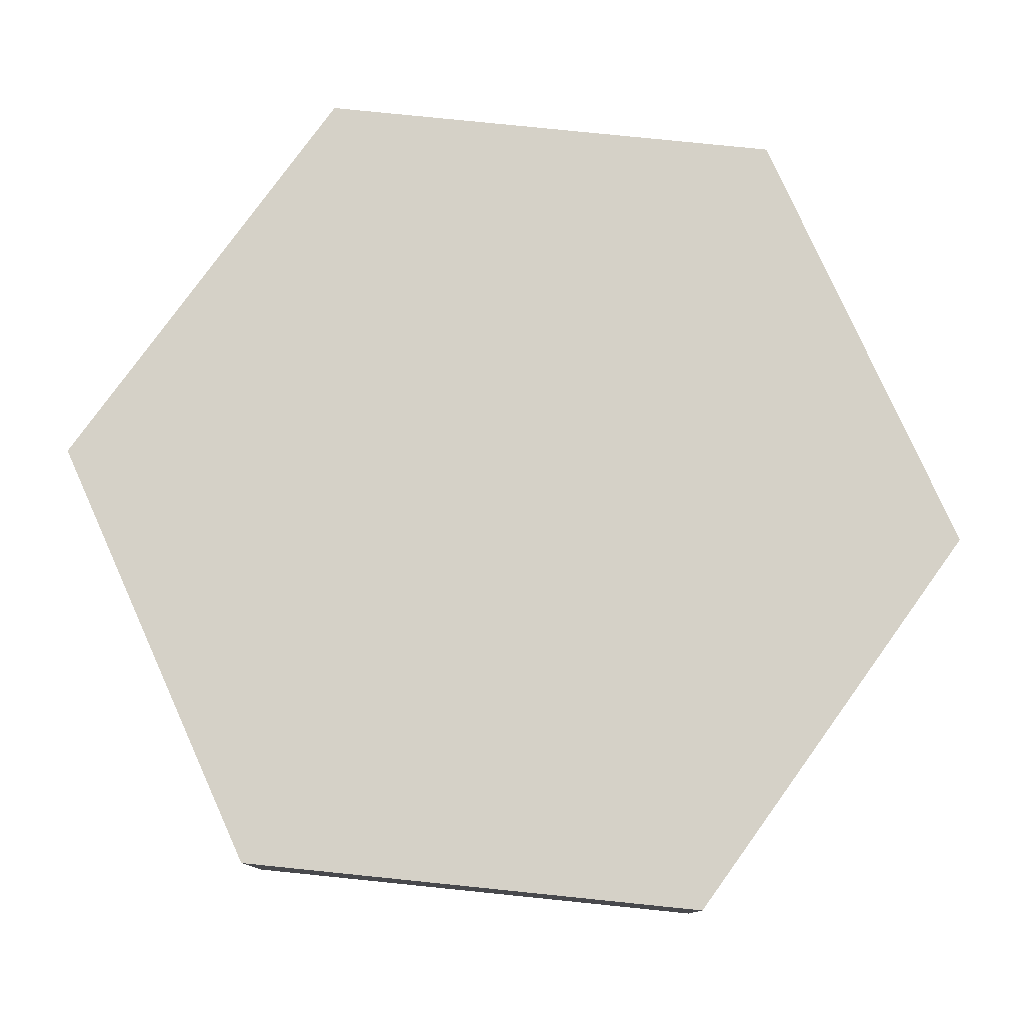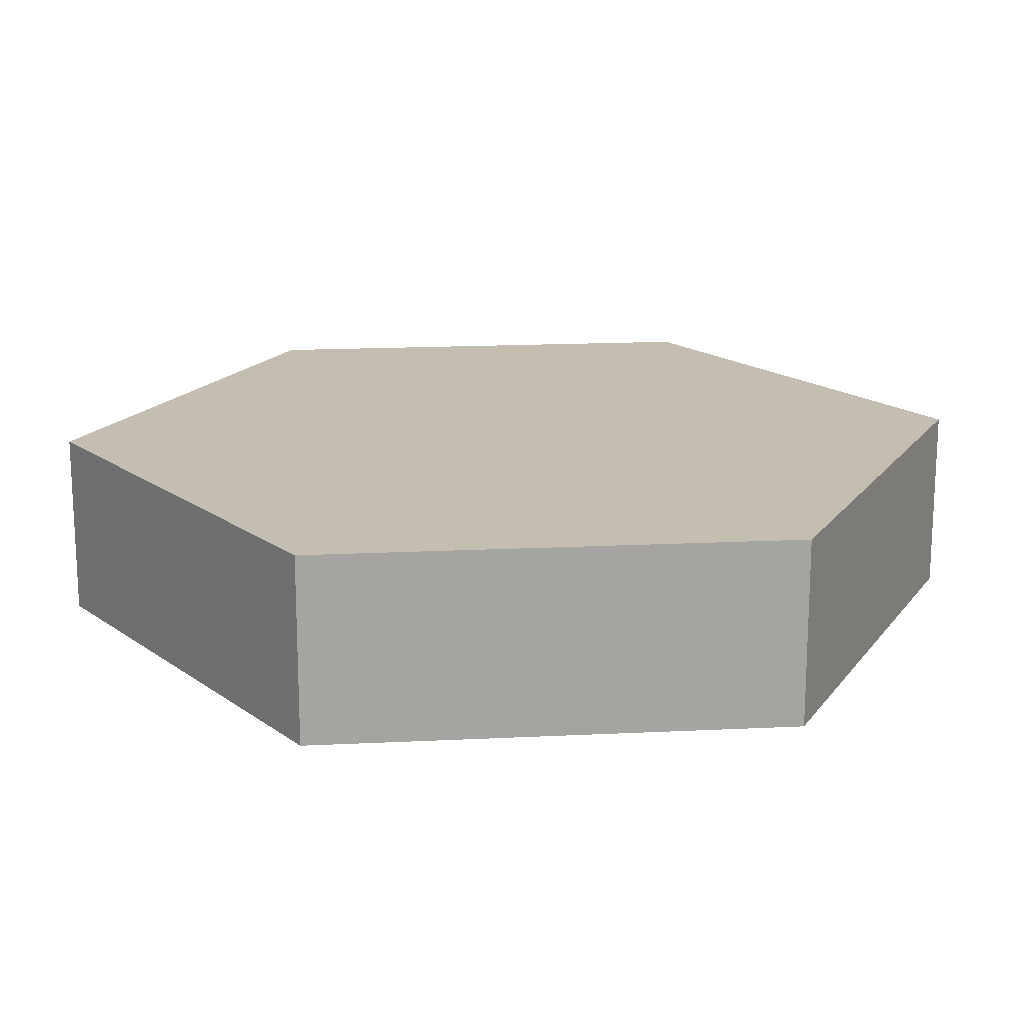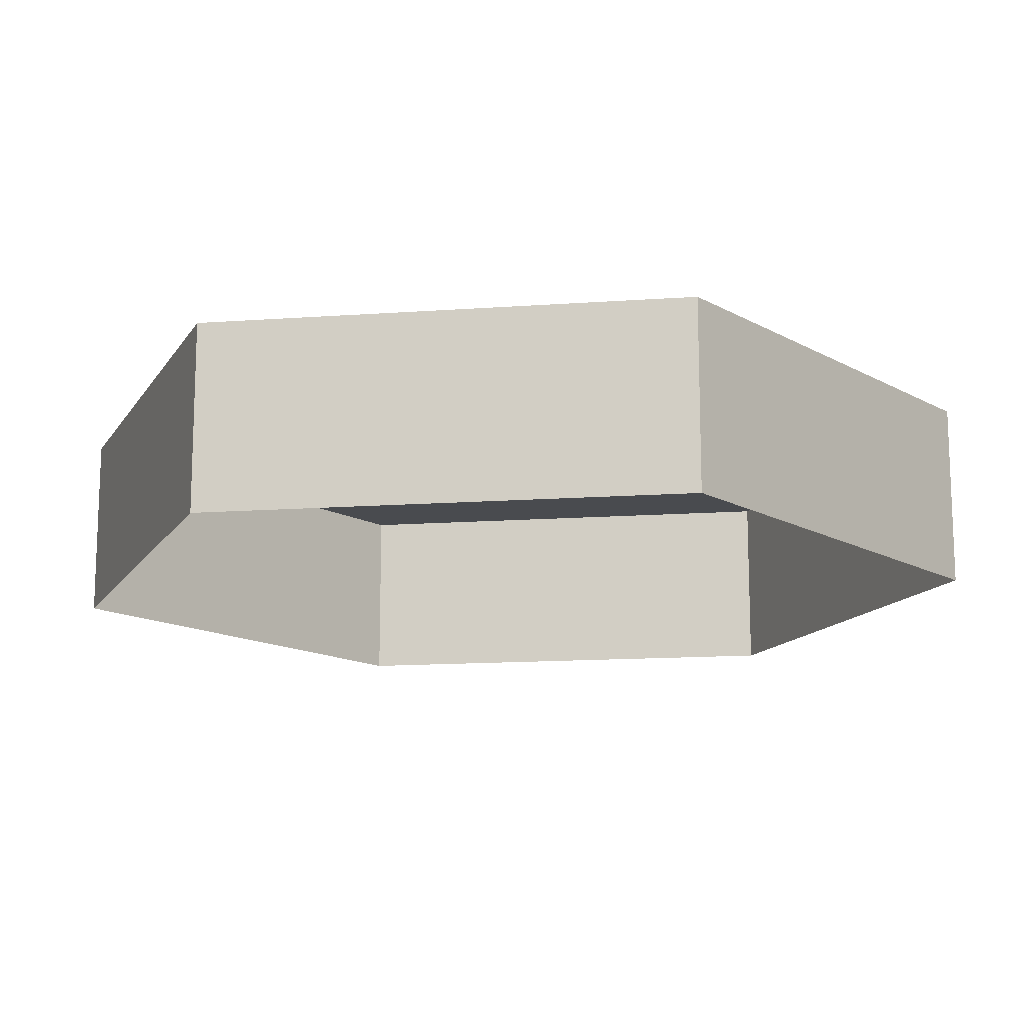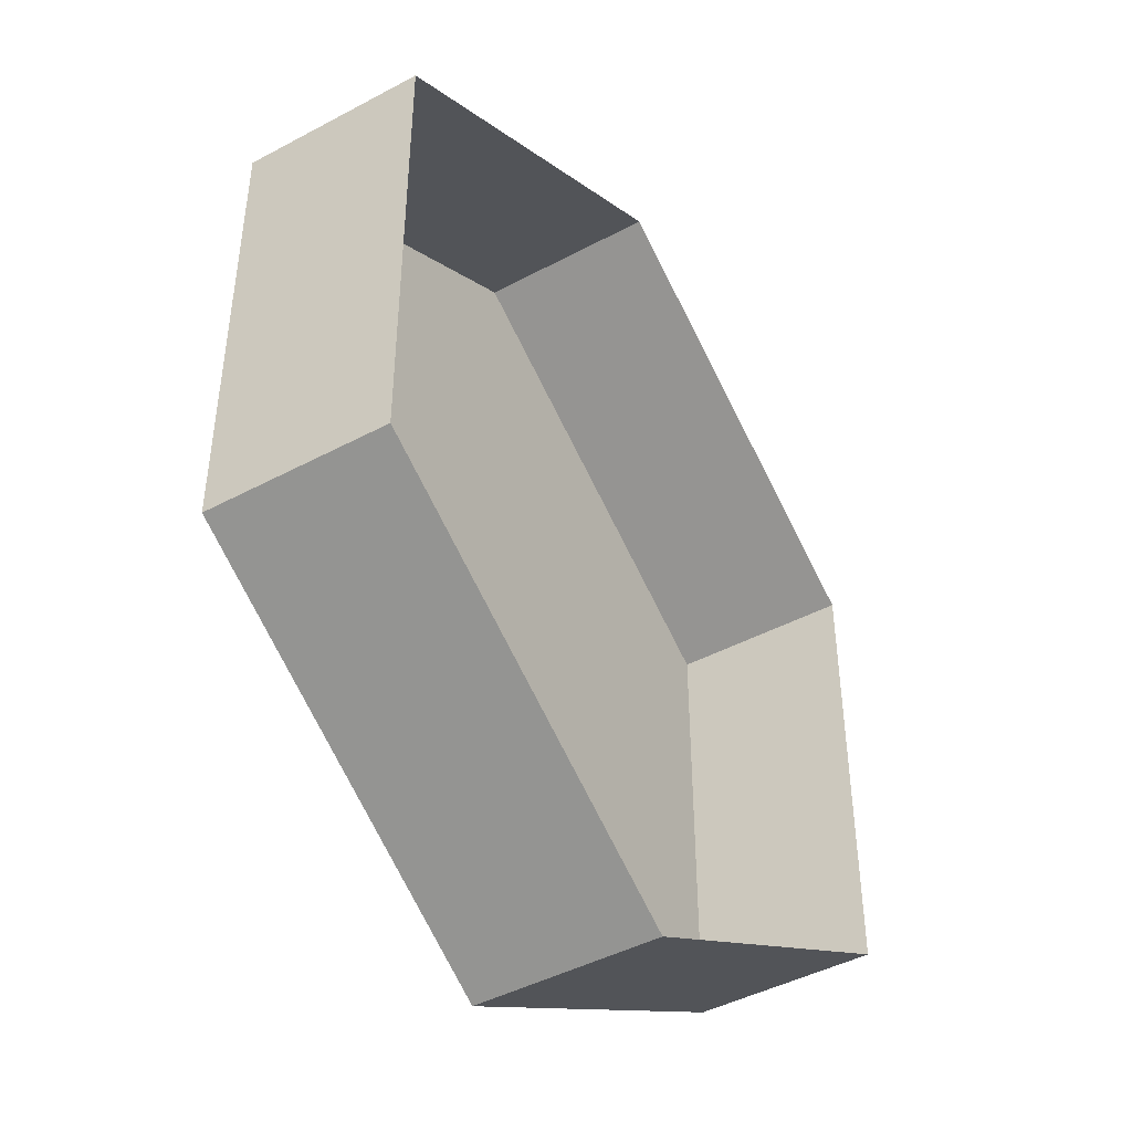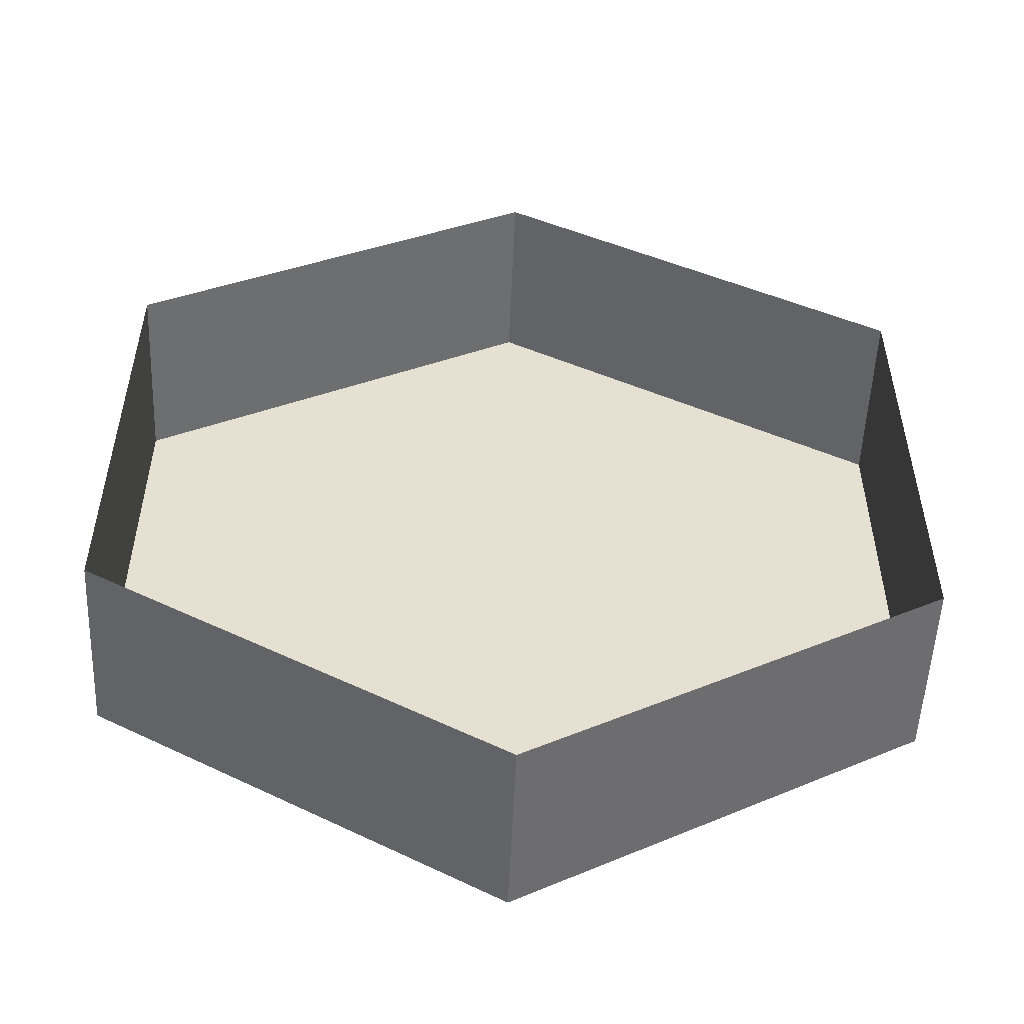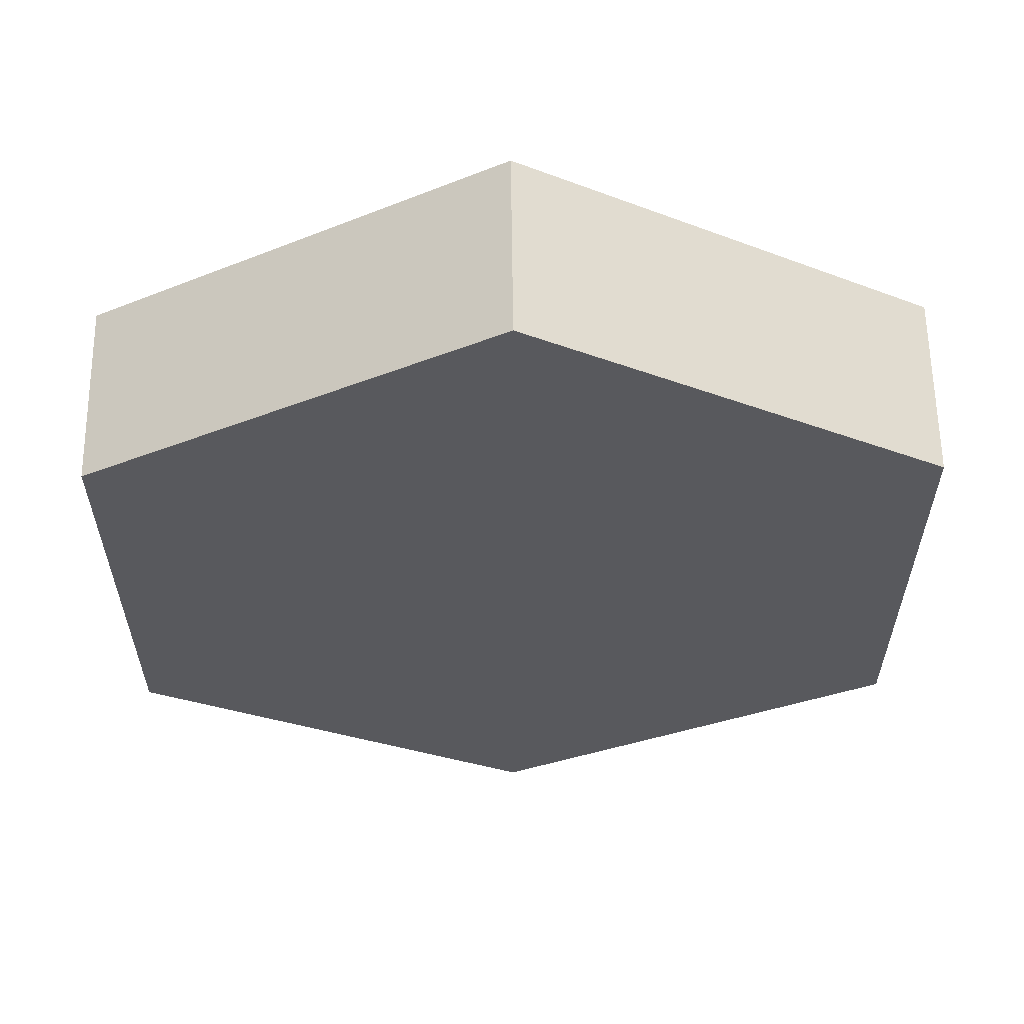
<metadata>
{"format":"obj","ext":"obj","renderer":"f3d","projection":"perspective","resolution":1024,"background":"white","views":[{"elev":78.9,"azim":-24.2,"up":"+Y"},{"elev":17.2,"azim":-95.6,"up":"+Y"},{"elev":-14.0,"azim":-141.0,"up":"+Y"},{"elev":-44.8,"azim":-58.2,"up":"+Z"},{"elev":-52.9,"azim":-2.4,"up":"+Z"},{"elev":60.0,"azim":179.3,"up":"+Z"}]}
</metadata>
<code>
v 0.8639 0 -0.4988
v -0.000148 0 -0.9977
v -0.8641 0 -0.4988
v -0.8641 0 0.4988
v -0.000149 0 0.9977
v 0.8639 0 0.4988
v -0.000148 0.3898 0
v -0.000148 0.3903 0.9974
v -0.8639 0.3903 0.4987
v -0.8639 0.3903 -0.4987
v -0.000148 0.3903 -0.9974
v 0.8636 0.3903 -0.4987
v 0.8636 0.3903 0.4987
f 6 1 12 13
f 1 2 11 12
f 2 3 10 11
f 3 4 9 10
f 4 5 8 9
f 5 6 13 8
f 7 8 13
f 7 9 8
f 7 10 9
f 7 11 10
f 7 12 11
f 7 13 12

</code>
